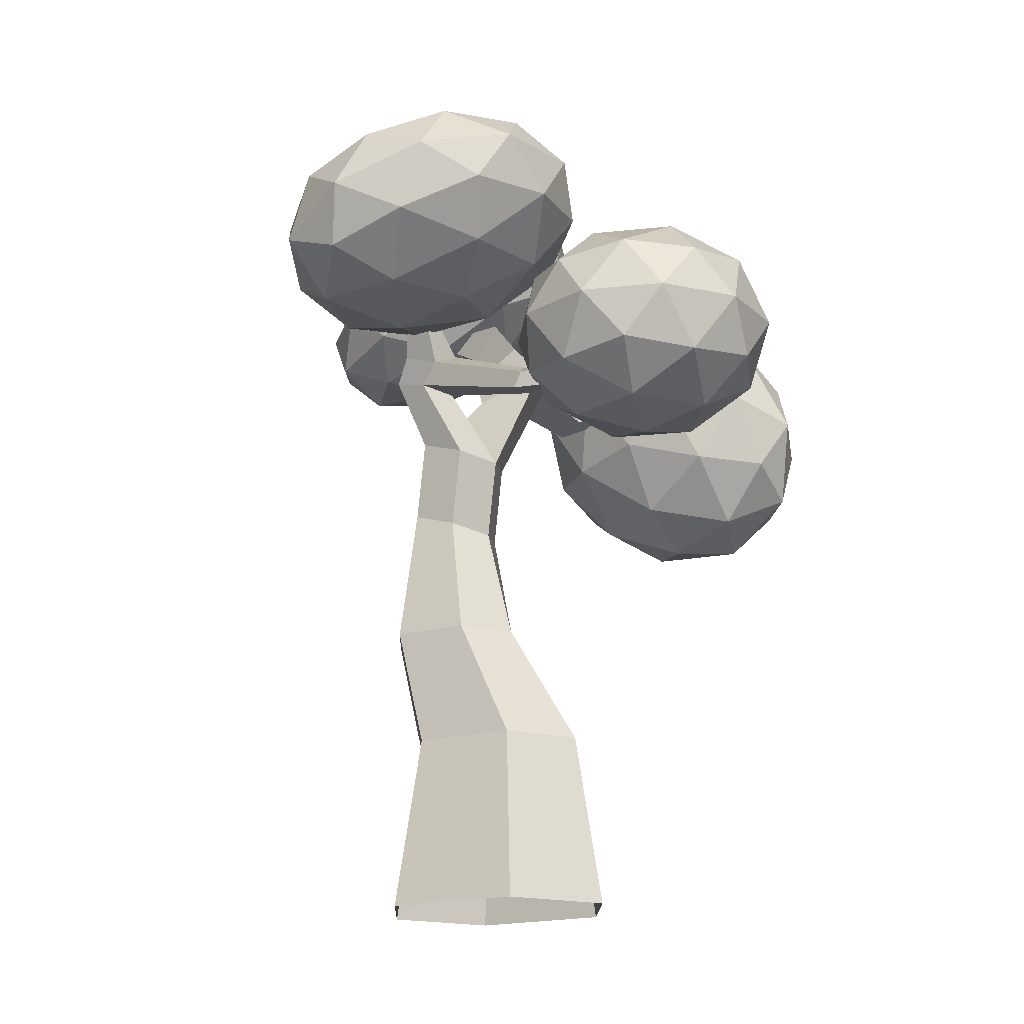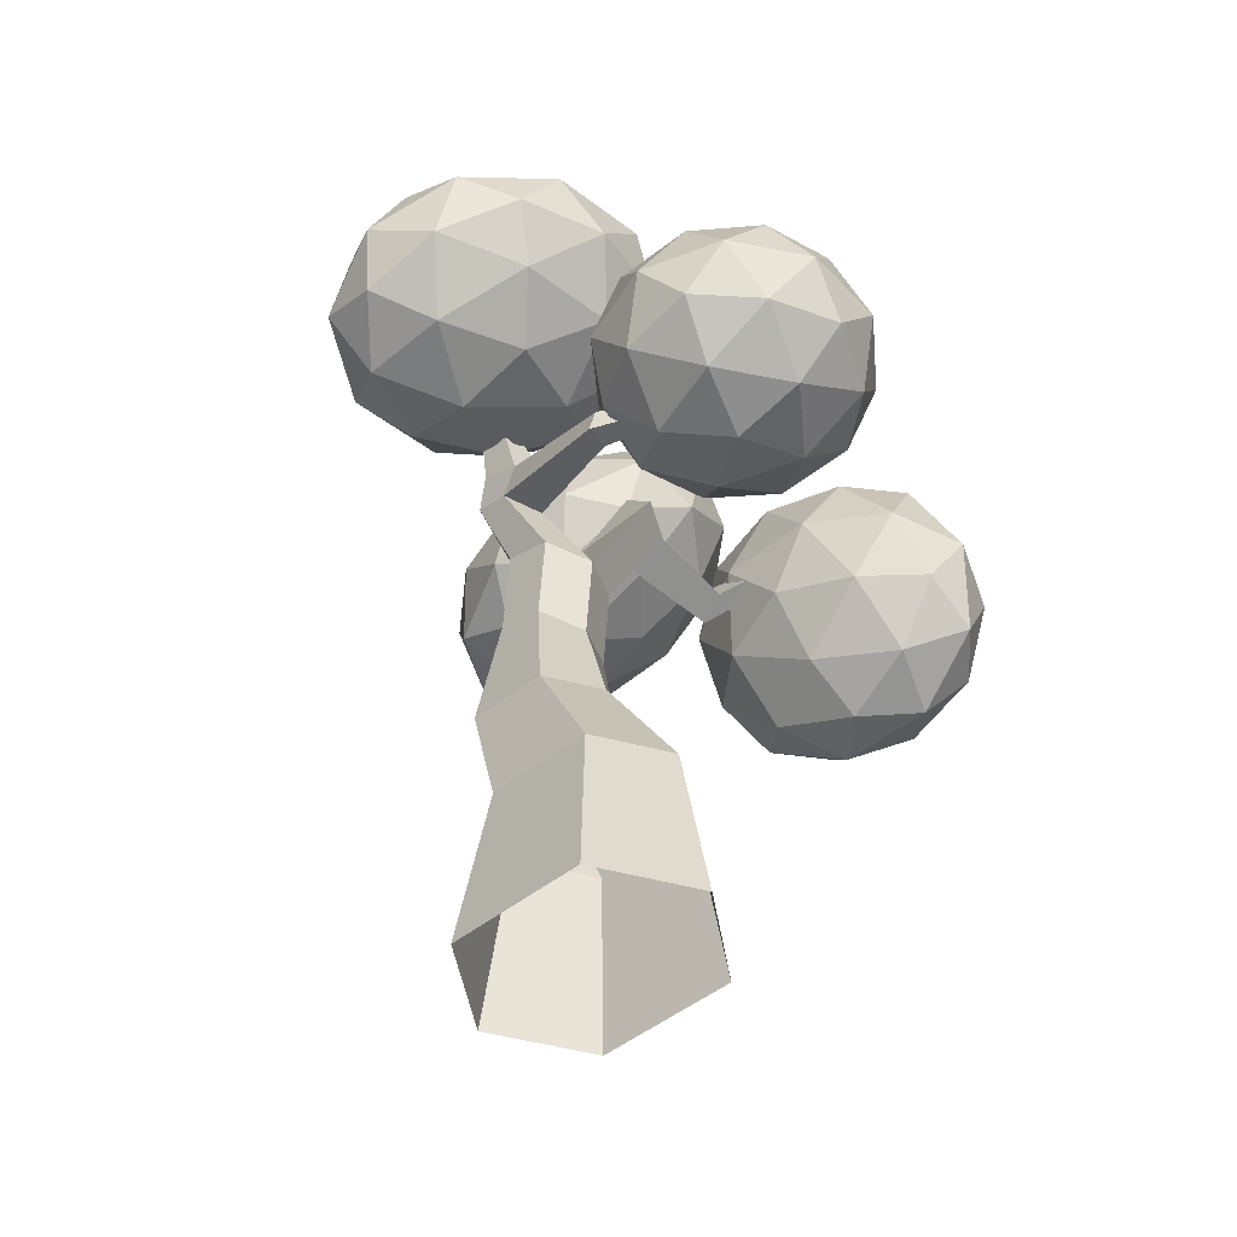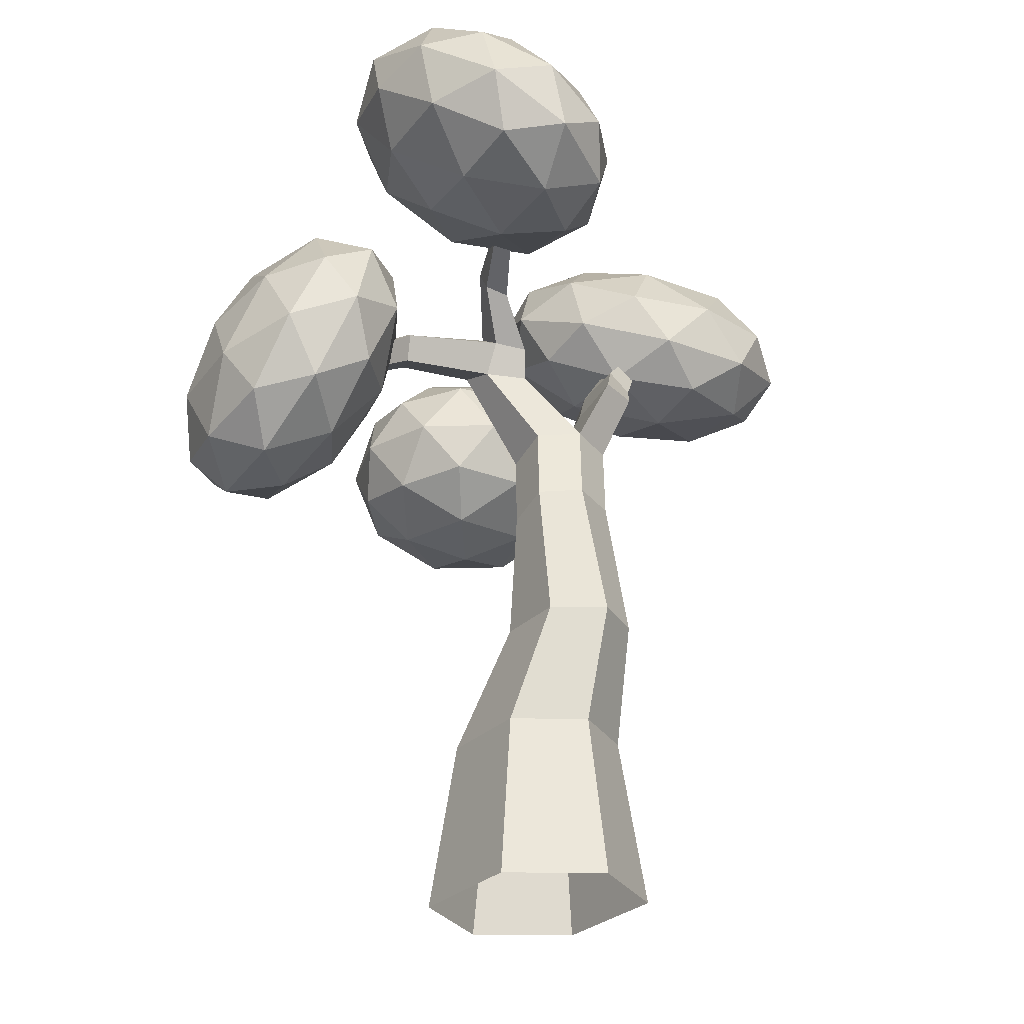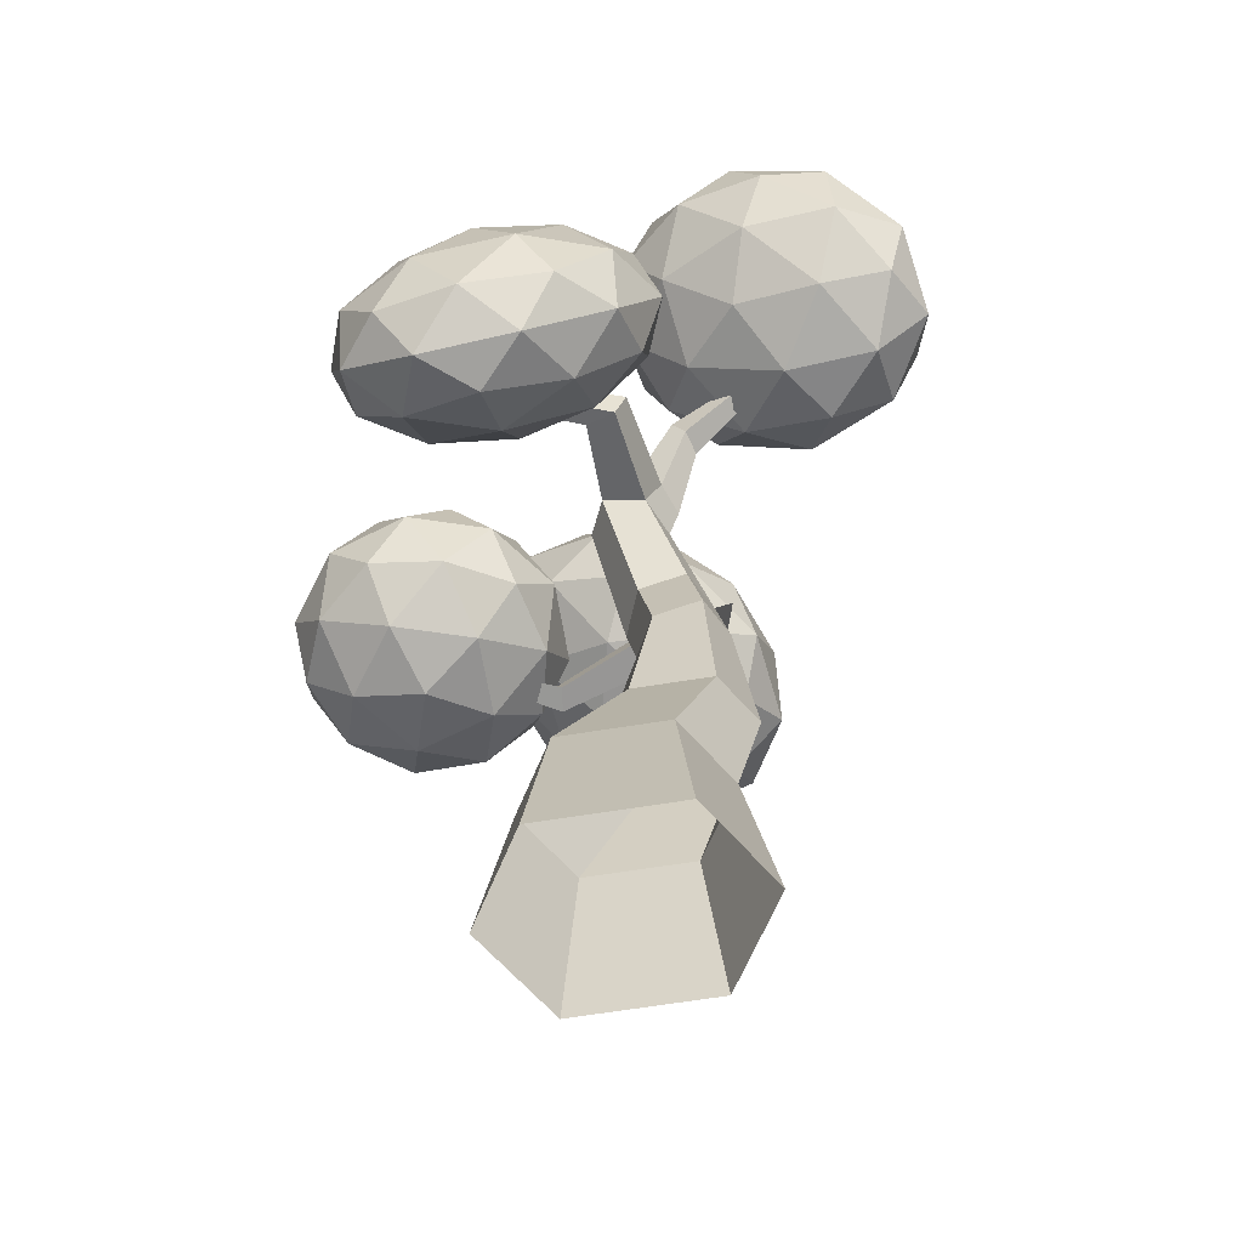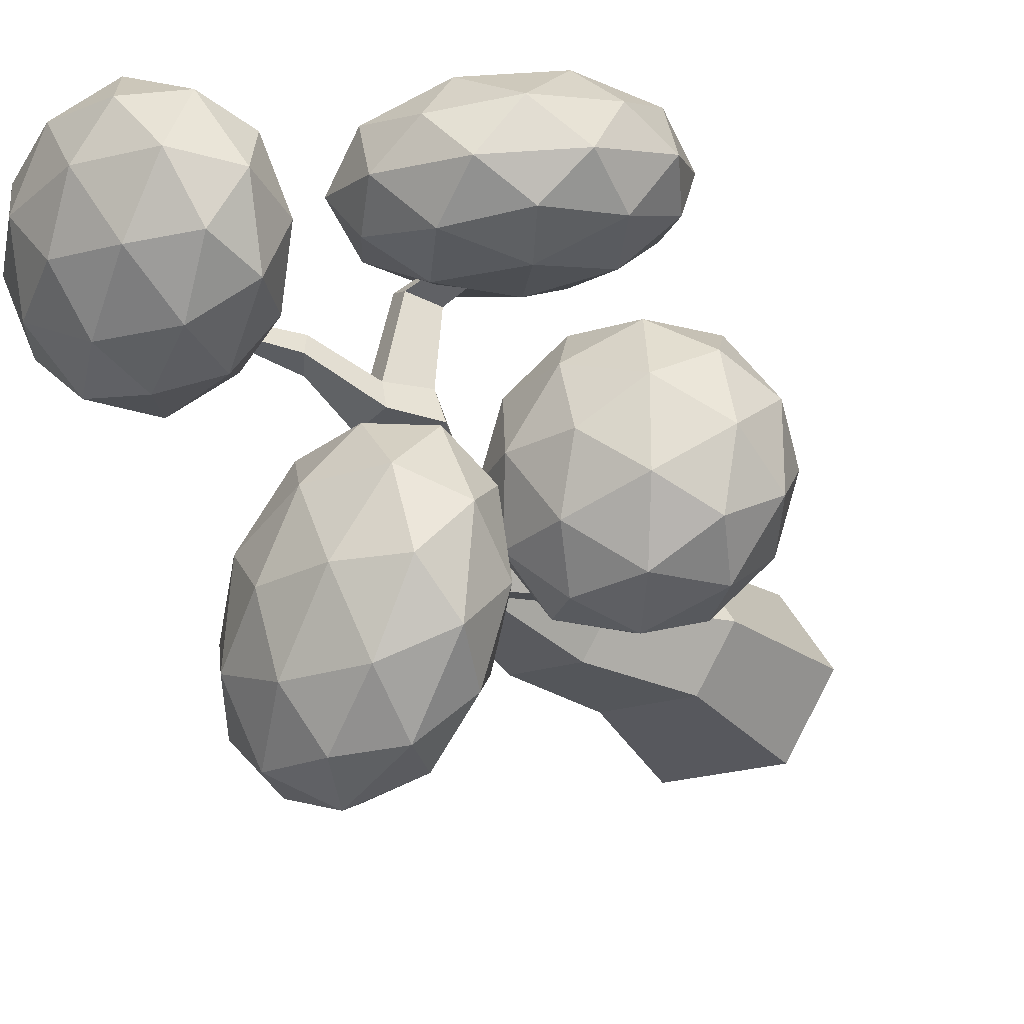
<metadata>
{"format":"obj","ext":"obj","renderer":"f3d","projection":"perspective","resolution":1024,"background":"white","views":[{"elev":-17.6,"azim":-149.7,"up":"+Y"},{"elev":-49.0,"azim":-138.6,"up":"+Y"},{"elev":-27.3,"azim":56.5,"up":"+Y"},{"elev":-64.0,"azim":9.4,"up":"+Y"},{"elev":-22.6,"azim":-151.5,"up":"+Z"}]}
</metadata>
<code>
o FullTree_Cube.003
v -0.7853 -1 1.036
v -0.5955 1 0.7859
v -0.7853 -1 -1.036
v -0.5955 1 -0.7859
v 0.7853 -1 1.036
v 0.5955 1 0.7859
v 0.7853 -1 -1.036
v 0.5955 1 -0.7859
v -1.428 -1 0
v -1.083 1 0
v 1.428 -1 0
v 1.083 1 0
v -0.2653 2.39 -0.1219
v 0.0983 2.39 -0.7079
v 0.9864 2.39 -0.7079
v 1.35 2.39 -0.1219
v 0.9864 2.39 0.464
v 0.0983 2.39 0.464
v 0.1591 3.738 0.033
v 0.3897 3.81 -0.4567
v 0.9269 3.975 -0.4338
v 1.136 4.039 0.07472
v 0.9056 3.968 0.5644
v 0.3684 3.802 0.5415
v -0.005145 4.644 -0.06362
v 0.2255 4.716 -0.5533
v 0.7627 4.881 -0.5304
v 0.972 4.945 -0.0219
v 0.7414 4.874 0.4678
v 0.2041 4.708 0.4449
v 0.583 5.762 0.5607
v 0.3848 5.78 1.007
v -0.096 5.929 1.01
v -0.2916 6.032 0.5674
v 0.9841 6.623 1.101
v 0.9046 6.706 1.359
v 0.7509 6.953 1.361
v 0.7046 7.072 1.104
v 1.597 6.988 1.443
v 1.561 6.963 1.659
v 1.529 7.144 1.644
v 1.548 7.214 1.477
v 0.2483 6.357 0.993
v 0.1273 6.468 0.6433
v 0.7044 6.108 0.6381
v 0.5656 6.159 0.9902
v 0.2293 5.695 2.108
v -0.1106 5.809 1.964
v 0.3617 5.986 2.152
v 0.1373 6.138 2.057
v -0.9132 6.005 2.207
v -0.7031 6.283 2.286
v -0.6251 5.908 2.329
v -0.5129 6.154 2.366
v 0.4502 5.538 -0.3895
v 0.6158 5.575 -0.8195
v 1.001 5.661 -0.7994
v 1.151 5.694 -0.3529
v 0.4168 6.451 -0.888
v 0.3813 6.274 -1.122
v 0.6837 6.279 -1.123
v 0.6393 6.483 -0.9871
v 0.7917 5.934 -0.9413
v 0.8338 6.111 -0.6254
v 0.2803 5.962 -0.5973
v 0.388 5.818 -0.9031
v -0.8575 5.181 -0.8267
v -0.8914 5.159 -1.116
v -0.9931 5.35 -1.129
v -0.933 5.465 -0.946
v -1.892 5.304 -0.4184
v -1.883 5.277 -0.6037
v -1.958 5.429 -0.6358
v -1.96 5.454 -0.4976
v -0.5753 6.171 -1.788
v -0.06233 6.634 -0.2575
v -1.577 7.318 -0.8462
v -1.347 7.214 -2.737
v 0.3088 6.467 -3.317
v 1.103 6.108 -1.785
v -0.5174 7.963 -0.2599
v -1.312 8.322 -1.792
v -0.1463 7.796 -3.319
v 1.368 7.112 -2.731
v 1.139 7.216 -0.8399
v 0.3668 8.259 -1.788
v -1.247 6.662 -1.235
v -0.3565 6.26 -0.8886
v -0.9452 6.934 -0.3347
v 0.6301 6.223 -0.8863
v 0.3285 5.951 -1.786
v -1.112 6.601 -2.346
v -1.701 7.275 -1.792
v -0.1383 6.162 -2.687
v -0.5922 6.775 -3.244
v 0.8482 6.125 -2.685
v 0.6511 6.874 -0.331
v 1.336 6.565 -1.229
v -1.213 7.715 -0.3361
v -0.3225 7.314 0.009853
v -1.545 7.865 -2.348
v -1.68 7.926 -1.237
v 0.1139 7.117 -3.587
v -0.8597 7.556 -3.246
v 1.471 6.504 -2.34
v 1.004 6.715 -3.241
v 0.3836 7.655 -0.3325
v -1.057 8.305 -0.8923
v -0.8386 8.207 -2.691
v 0.7366 7.496 -3.242
v 1.492 7.155 -1.785
v -0.07025 8.268 -0.89
v 0.9033 7.829 -1.231
v -0.5371 8.479 -1.791
v 0.1479 8.17 -2.688
v 1.038 7.768 -2.342
v -2.265 4.575 -0.3551
v -1.138 5.283 0.4638
v -2.695 5.283 0.9699
v -3.658 5.283 -0.3551
v -2.695 5.283 -1.68
v -1.138 5.283 -1.174
v -1.834 6.427 0.9699
v -3.392 6.427 0.4638
v -3.392 6.427 -1.174
v -1.834 6.427 -1.68
v -0.8716 6.427 -0.3551
v -2.265 7.134 -0.3551
v -2.518 4.767 0.4237
v -1.602 4.767 0.1262
v -1.855 5.182 0.9051
v -0.9398 5.182 -0.3551
v -1.602 4.767 -0.8364
v -3.084 4.767 -0.3551
v -3.337 5.182 0.4237
v -2.518 4.767 -1.134
v -3.337 5.182 -1.134
v -1.855 5.182 -1.615
v -0.7834 5.855 0.1262
v -0.7834 5.855 -0.8364
v -2.265 5.855 1.203
v -1.349 5.855 0.9051
v -3.746 5.855 0.1262
v -3.18 5.855 0.9051
v -3.18 5.855 -1.615
v -3.746 5.855 -0.8364
v -1.349 5.855 -1.615
v -2.265 5.855 -1.913
v -1.193 6.528 0.4237
v -2.674 6.528 0.9051
v -3.59 6.528 -0.3551
v -2.674 6.528 -1.615
v -1.193 6.528 -1.134
v -2.012 6.943 0.4237
v -1.446 6.943 -0.3551
v -2.927 6.943 0.1262
v -2.927 6.943 -0.8364
v -2.012 6.943 -1.134
v -0.8011 5.409 2.085
v -0.9752 4.129 3.159
v -2.421 5.055 2.759
v -1.684 6.741 2.257
v 0.2176 6.857 2.346
v 0.6558 5.244 2.904
v -1.966 4.671 3.995
v -2.404 6.285 3.437
v -0.7732 7.399 3.182
v 0.673 6.474 3.582
v -0.06417 4.788 4.085
v -0.9473 6.12 4.257
v -1.741 5.138 2.29
v -0.8906 4.594 2.526
v -1.843 4.386 2.922
v -0.0343 4.497 3.007
v 0.06804 5.249 2.376
v -1.307 6.129 1.995
v -2.26 5.921 2.391
v -0.1895 6.198 2.048
v -0.7086 6.981 2.149
v 0.6668 6.101 2.529
v -0.4575 4.229 3.701
v 0.5012 4.884 3.551
v -2.425 4.705 3.413
v -1.575 4.161 3.649
v -2.25 6.644 2.79
v -2.683 5.653 3.085
v -0.1731 7.368 2.693
v -1.291 7.299 2.64
v 0.9345 5.875 3.256
v 0.677 6.824 2.928
v -1.04 4.548 4.193
v -2.415 5.428 3.812
v -1.714 7.031 3.334
v 0.09462 7.142 3.419
v 0.5114 5.607 3.95
v -1.559 5.331 4.294
v -0.441 5.399 4.346
v -1.816 6.279 3.966
v -0.8578 6.934 3.816
v -0.007732 6.39 4.051
v 1.639 6.971 2.652
v 2.541 6.667 1.269
v 3.426 7.019 2.753
v 2.151 8.04 3.738
v 0.4787 8.318 2.864
v 0.7199 7.47 1.338
v 3.611 7.547 1.5
v 3.37 8.396 3.026
v 1.549 9.199 3.095
v 0.6642 8.847 1.611
v 1.939 7.826 0.6255
v 2.451 8.894 1.712
v 2.618 6.83 2.794
v 2.098 6.623 1.922
v 3.148 6.651 1.981
v 1.558 6.916 1.149
v 1.027 7.095 1.962
v 1.869 7.43 3.373
v 2.919 7.458 3.432
v 0.8856 7.594 2.859
v 1.187 8.222 3.498
v 0.3455 7.887 2.087
v 2.274 7.126 0.7304
v 1.204 7.598 0.7709
v 3.777 7.169 2.116
v 3.257 6.962 1.244
v 2.886 8.268 3.593
v 3.635 7.668 3.013
v 0.8327 8.903 3.12
v 1.816 8.74 3.634
v 0.4545 8.198 1.35
v 0.3128 8.696 2.248
v 2.903 7.643 0.8661
v 3.744 7.978 2.277
v 2.532 8.949 3.215
v 0.9417 9.214 2.383
v 1.171 8.407 0.9318
v 3.204 8.271 1.504
v 2.221 8.435 0.9906
v 3.063 8.77 2.402
v 1.992 9.242 2.442
v 1.472 9.035 1.57
f 9 10 4 3
f 3 4 8 7
f 11 12 6 5
f 5 6 2 1
f 16 15 21 22
f 10 2 18 13
f 12 8 15 16
f 14 13 19 20
f 7 8 12 11
f 1 2 10 9
f 4 10 13 14
f 2 6 17 18
f 8 4 14 15
f 6 12 16 17
f 23 22 28 29
f 19 24 30 25
f 18 17 23 24
f 15 14 20 21
f 13 18 24 19
f 17 16 22 23
f 26 25 55 56
f 30 29 32 33
f 20 19 25 26
f 22 21 27 28
f 24 23 29 30
f 21 20 26 27
f 44 43 37 38
f 28 25 34 31
f 25 30 33 34
f 29 28 31 32
f 35 38 42 39
f 46 45 35 36
f 45 44 38 35
f 43 46 36 37
f 37 36 40 41
f 38 37 41 42
f 36 35 39 40
f 33 32 47 48
f 32 31 45 46
f 34 33 43 44
f 46 43 50 49
f 32 46 49 47
f 43 33 48 50
f 47 49 54 53
f 49 50 52 54
f 48 47 53 51
f 50 48 51 52
f 28 27 57 58
f 27 26 56 57
f 25 28 58 55
f 64 63 61 62
f 66 65 59 60
f 65 64 62 59
f 57 56 66 63
f 66 56 68 69
f 58 57 63 64
f 69 68 72 73
f 56 55 67 68
f 65 66 69 70
f 55 65 70 67
f 67 70 74 71
f 68 67 71 72
f 70 69 73 74
f 63 66 60 61
f 55 58 64 65
f 31 34 44 45
f 75 88 87
f 76 88 90
f 75 87 92
f 75 92 94
f 75 94 91
f 76 90 97
f 77 89 99
f 78 93 101
f 79 95 103
f 80 96 105
f 76 97 100
f 77 99 102
f 78 101 104
f 79 103 106
f 80 105 98
f 81 107 112
f 82 108 114
f 83 109 115
f 84 110 116
f 85 111 113
f 113 116 86
f 113 111 116
f 111 84 116
f 116 115 86
f 116 110 115
f 110 83 115
f 115 114 86
f 115 109 114
f 109 82 114
f 114 112 86
f 114 108 112
f 108 81 112
f 112 113 86
f 112 107 113
f 107 85 113
f 98 111 85
f 98 105 111
f 105 84 111
f 106 110 84
f 106 103 110
f 103 83 110
f 104 109 83
f 104 101 109
f 101 82 109
f 102 108 82
f 102 99 108
f 99 81 108
f 100 107 81
f 100 97 107
f 97 85 107
f 105 106 84
f 105 96 106
f 96 79 106
f 103 104 83
f 103 95 104
f 95 78 104
f 101 102 82
f 101 93 102
f 93 77 102
f 99 100 81
f 99 89 100
f 89 76 100
f 97 98 85
f 97 90 98
f 90 80 98
f 91 96 80
f 91 94 96
f 94 79 96
f 94 95 79
f 94 92 95
f 92 78 95
f 92 93 78
f 92 87 93
f 87 77 93
f 90 91 80
f 90 88 91
f 88 75 91
f 87 89 77
f 87 88 89
f 88 76 89
f 117 130 129
f 118 130 132
f 117 129 134
f 117 134 136
f 117 136 133
f 118 132 139
f 119 131 141
f 120 135 143
f 121 137 145
f 122 138 147
f 118 139 142
f 119 141 144
f 120 143 146
f 121 145 148
f 122 147 140
f 123 149 154
f 124 150 156
f 125 151 157
f 126 152 158
f 127 153 155
f 155 158 128
f 155 153 158
f 153 126 158
f 158 157 128
f 158 152 157
f 152 125 157
f 157 156 128
f 157 151 156
f 151 124 156
f 156 154 128
f 156 150 154
f 150 123 154
f 154 155 128
f 154 149 155
f 149 127 155
f 140 153 127
f 140 147 153
f 147 126 153
f 148 152 126
f 148 145 152
f 145 125 152
f 146 151 125
f 146 143 151
f 143 124 151
f 144 150 124
f 144 141 150
f 141 123 150
f 142 149 123
f 142 139 149
f 139 127 149
f 147 148 126
f 147 138 148
f 138 121 148
f 145 146 125
f 145 137 146
f 137 120 146
f 143 144 124
f 143 135 144
f 135 119 144
f 141 142 123
f 141 131 142
f 131 118 142
f 139 140 127
f 139 132 140
f 132 122 140
f 133 138 122
f 133 136 138
f 136 121 138
f 136 137 121
f 136 134 137
f 134 120 137
f 134 135 120
f 134 129 135
f 129 119 135
f 132 133 122
f 132 130 133
f 130 117 133
f 129 131 119
f 129 130 131
f 130 118 131
f 159 172 171
f 160 172 174
f 159 171 176
f 159 176 178
f 159 178 175
f 160 174 181
f 161 173 183
f 162 177 185
f 163 179 187
f 164 180 189
f 160 181 184
f 161 183 186
f 162 185 188
f 163 187 190
f 164 189 182
f 165 191 196
f 166 192 198
f 167 193 199
f 168 194 200
f 169 195 197
f 197 200 170
f 197 195 200
f 195 168 200
f 200 199 170
f 200 194 199
f 194 167 199
f 199 198 170
f 199 193 198
f 193 166 198
f 198 196 170
f 198 192 196
f 192 165 196
f 196 197 170
f 196 191 197
f 191 169 197
f 182 195 169
f 182 189 195
f 189 168 195
f 190 194 168
f 190 187 194
f 187 167 194
f 188 193 167
f 188 185 193
f 185 166 193
f 186 192 166
f 186 183 192
f 183 165 192
f 184 191 165
f 184 181 191
f 181 169 191
f 189 190 168
f 189 180 190
f 180 163 190
f 187 188 167
f 187 179 188
f 179 162 188
f 185 186 166
f 185 177 186
f 177 161 186
f 183 184 165
f 183 173 184
f 173 160 184
f 181 182 169
f 181 174 182
f 174 164 182
f 175 180 164
f 175 178 180
f 178 163 180
f 178 179 163
f 178 176 179
f 176 162 179
f 176 177 162
f 176 171 177
f 171 161 177
f 174 175 164
f 174 172 175
f 172 159 175
f 171 173 161
f 171 172 173
f 172 160 173
f 201 214 213
f 202 214 216
f 201 213 218
f 201 218 220
f 201 220 217
f 202 216 223
f 203 215 225
f 204 219 227
f 205 221 229
f 206 222 231
f 202 223 226
f 203 225 228
f 204 227 230
f 205 229 232
f 206 231 224
f 207 233 238
f 208 234 240
f 209 235 241
f 210 236 242
f 211 237 239
f 239 242 212
f 239 237 242
f 237 210 242
f 242 241 212
f 242 236 241
f 236 209 241
f 241 240 212
f 241 235 240
f 235 208 240
f 240 238 212
f 240 234 238
f 234 207 238
f 238 239 212
f 238 233 239
f 233 211 239
f 224 237 211
f 224 231 237
f 231 210 237
f 232 236 210
f 232 229 236
f 229 209 236
f 230 235 209
f 230 227 235
f 227 208 235
f 228 234 208
f 228 225 234
f 225 207 234
f 226 233 207
f 226 223 233
f 223 211 233
f 231 232 210
f 231 222 232
f 222 205 232
f 229 230 209
f 229 221 230
f 221 204 230
f 227 228 208
f 227 219 228
f 219 203 228
f 225 226 207
f 225 215 226
f 215 202 226
f 223 224 211
f 223 216 224
f 216 206 224
f 217 222 206
f 217 220 222
f 220 205 222
f 220 221 205
f 220 218 221
f 218 204 221
f 218 219 204
f 218 213 219
f 213 203 219
f 216 217 206
f 216 214 217
f 214 201 217
f 213 215 203
f 213 214 215
f 214 202 215

</code>
